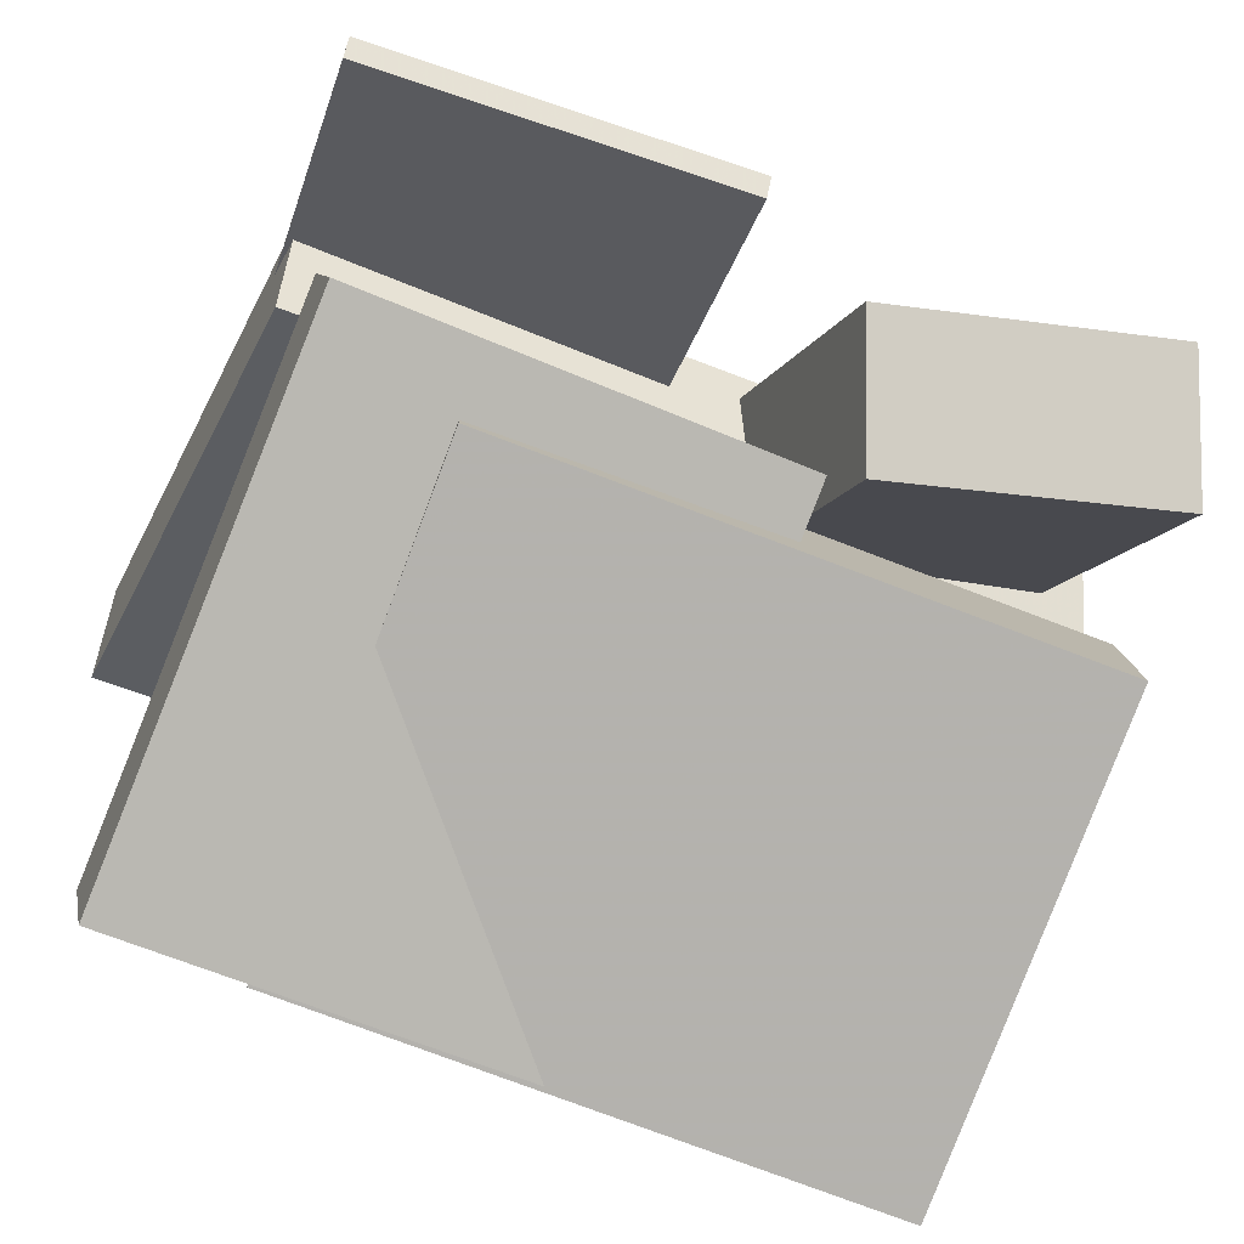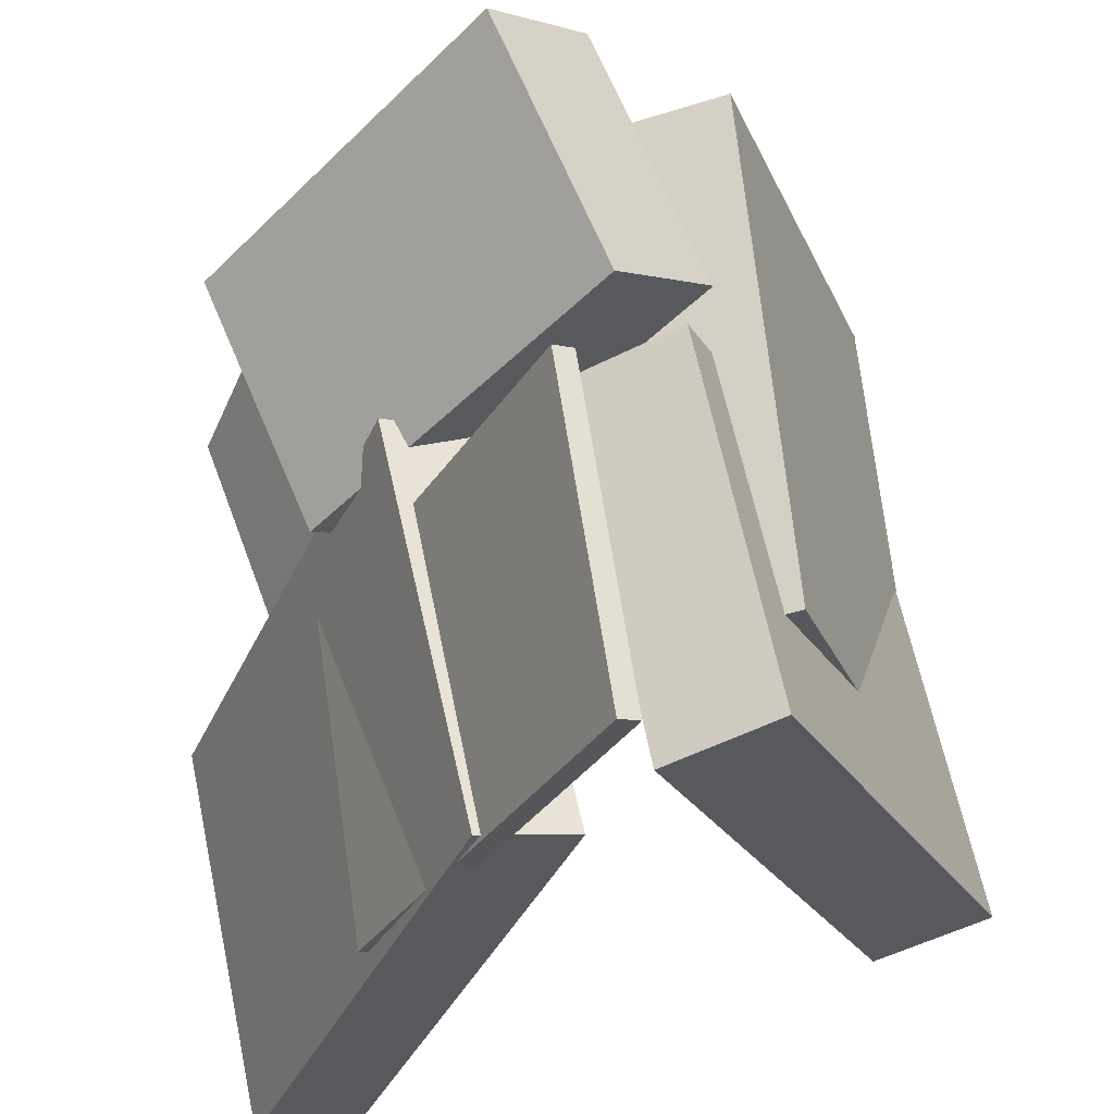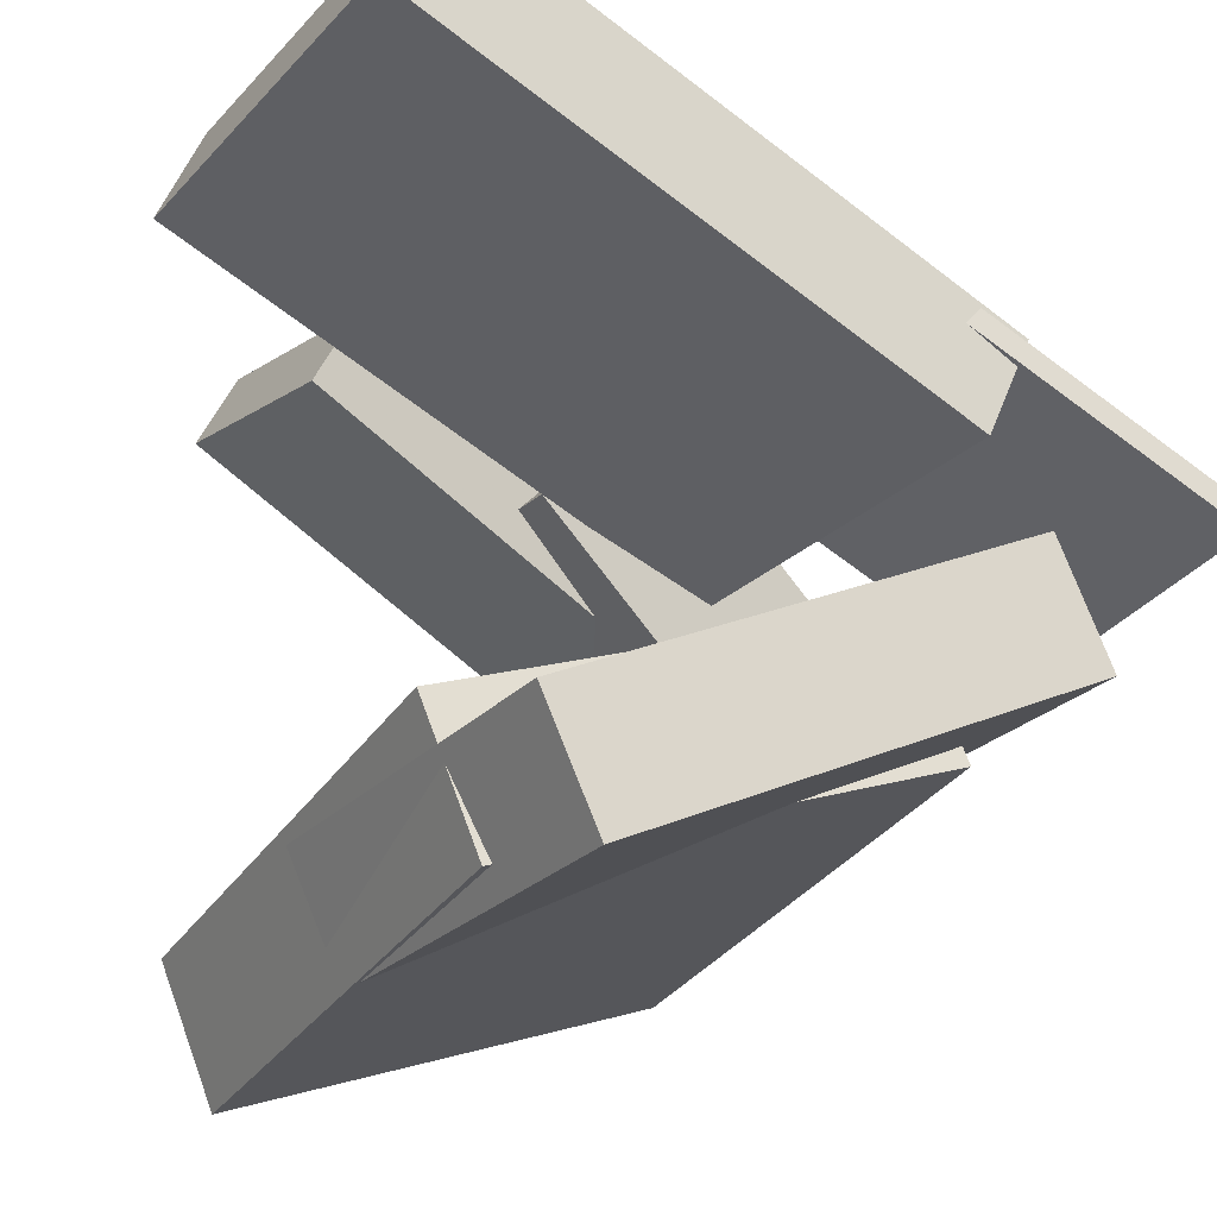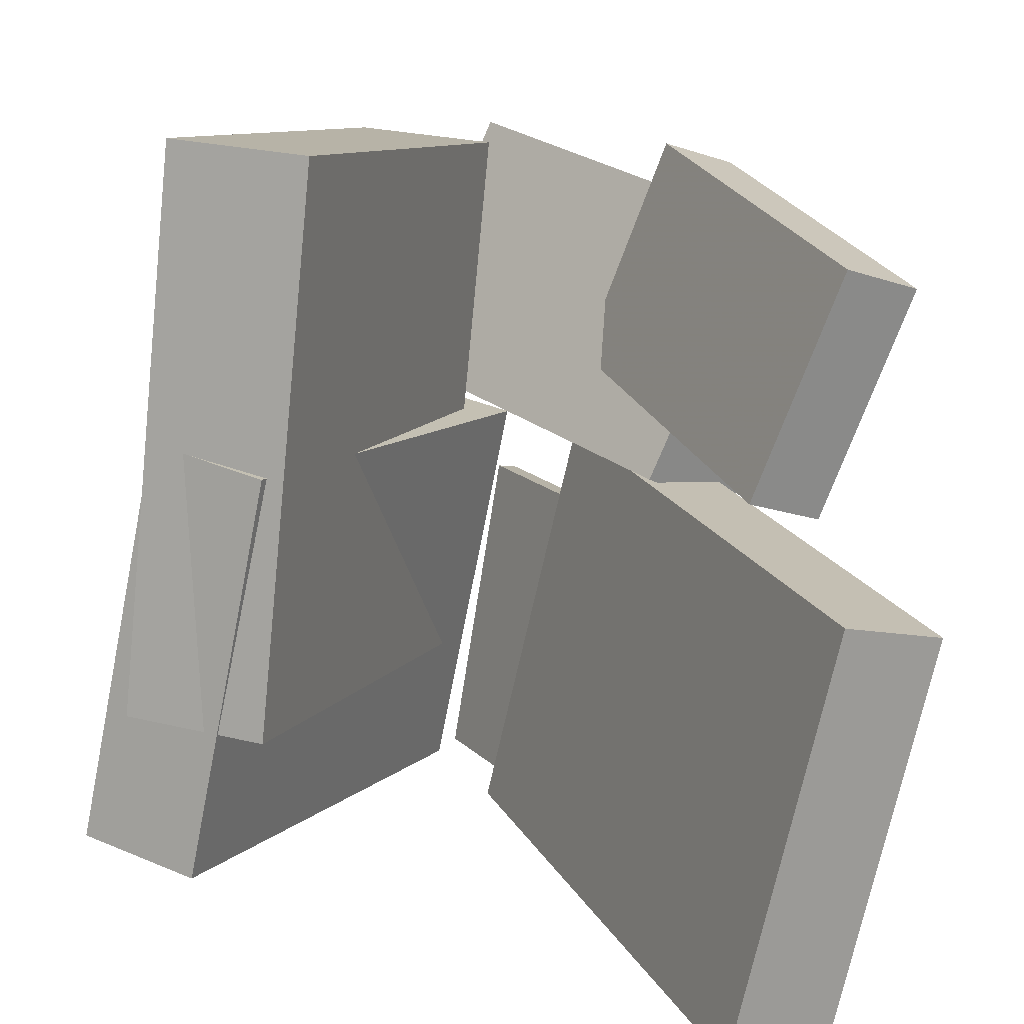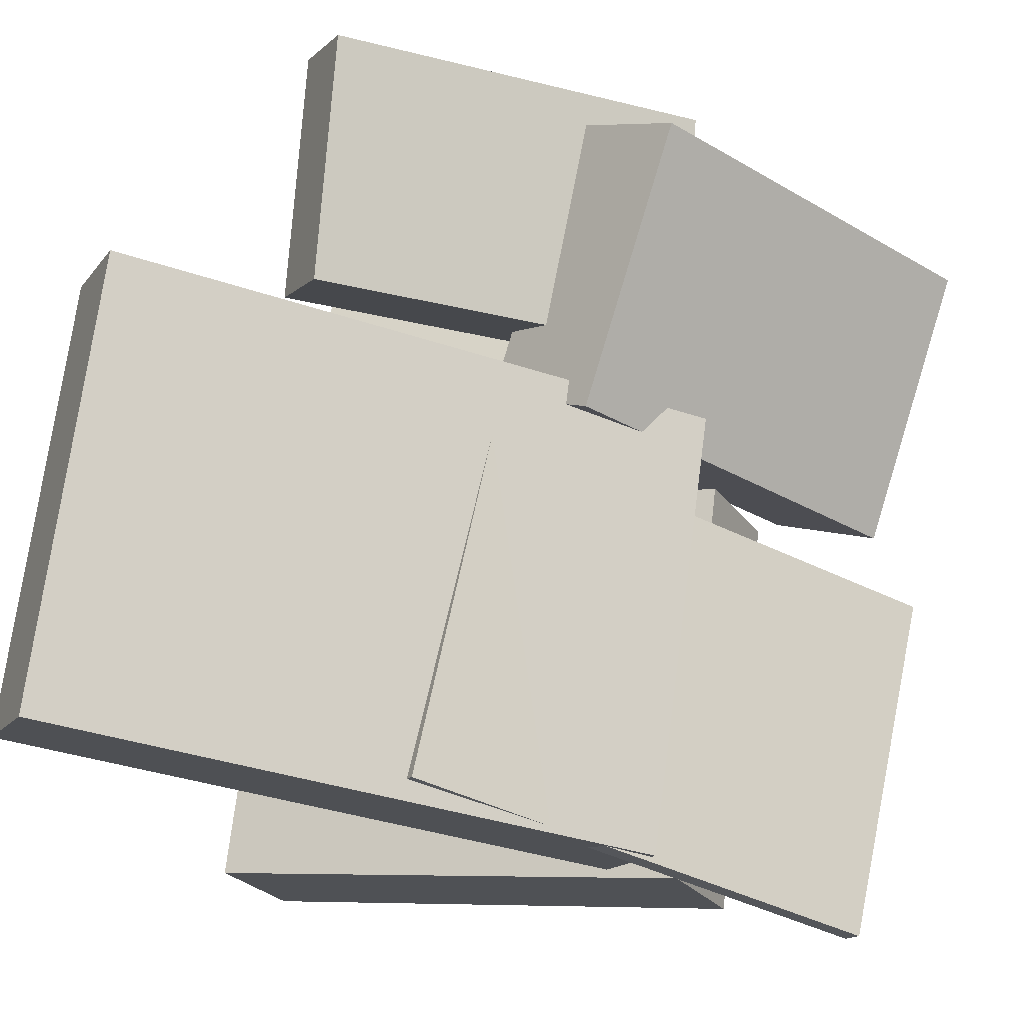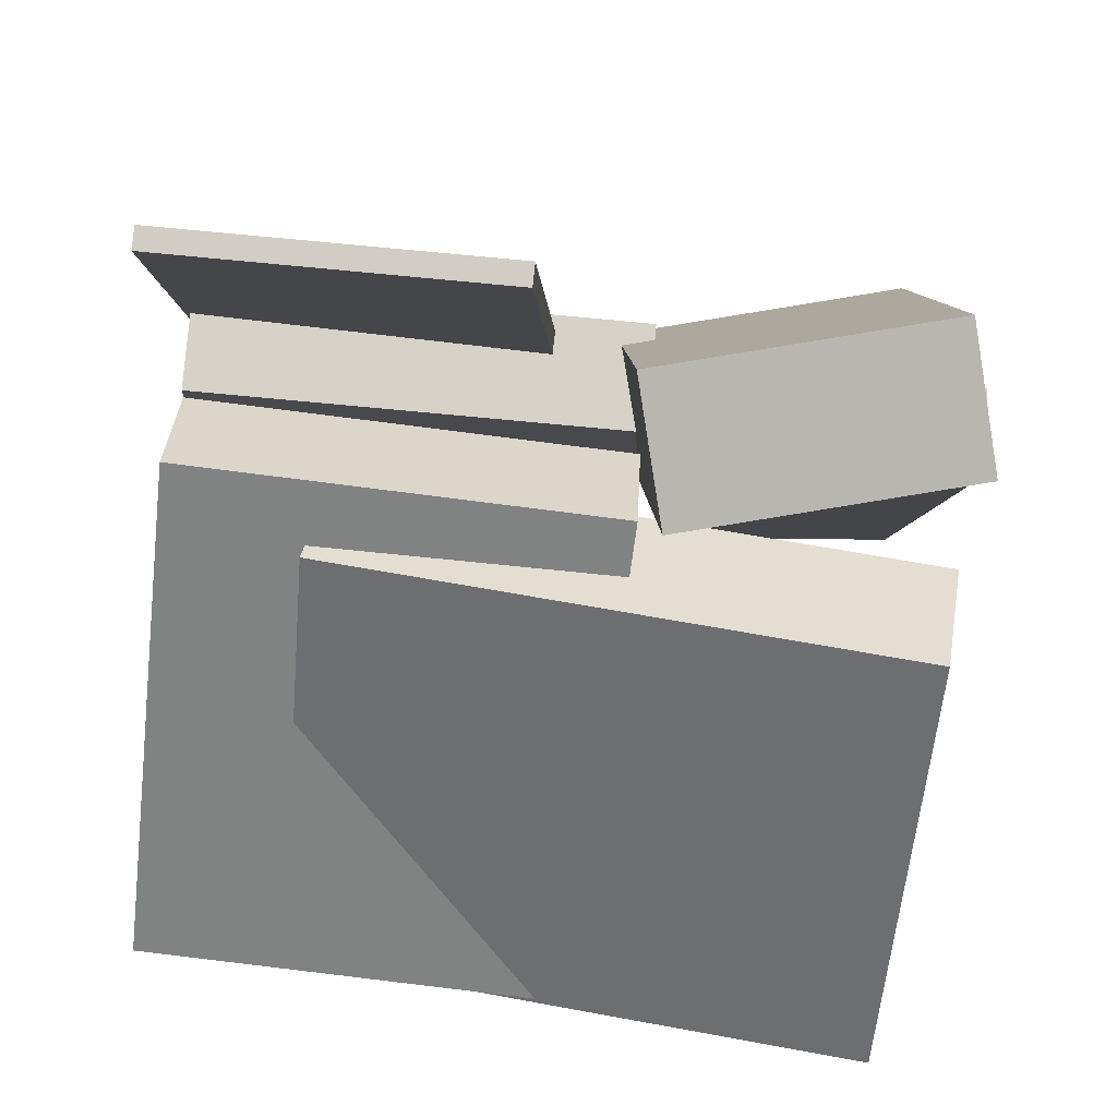
<metadata>
{"format":"obj","ext":"obj","renderer":"f3d","projection":"perspective","resolution":1024,"background":"white","views":[{"elev":-58.9,"azim":161.0,"up":"+Z"},{"elev":62.1,"azim":79.5,"up":"+Y"},{"elev":-23.7,"azim":64.5,"up":"+Z"},{"elev":-79.5,"azim":-101.1,"up":"+Y"},{"elev":69.7,"azim":101.8,"up":"+Z"},{"elev":54.6,"azim":-174.9,"up":"+Y"}]}
</metadata>
<code>
v -0.06309 -0.4933 -0.3165
v 0.5197 -0.442 -0.3168
v -0.1217 0.1745 0.004293
v 0.461 0.2258 0.003988
v -0.06998 -0.416 -0.4788
v 0.5128 -0.3646 -0.4791
v -0.1286 0.2519 -0.1581
v 0.4541 0.3032 -0.1584
f 1.0 7.0 5.0
f 1.0 3.0 7.0
f 1.0 4.0 3.0
f 1.0 2.0 4.0
f 3.0 8.0 7.0
f 3.0 4.0 8.0
f 5.0 7.0 8.0
f 5.0 8.0 6.0
f 1.0 5.0 6.0
f 1.0 6.0 2.0
f 2.0 6.0 8.0
f 2.0 8.0 4.0
v -0.05628 -0.7003 0.4539
v -0.05633 -0.6403 0.5911
v -0.1261 0.08287 0.1113
v -0.1262 0.1429 0.2484
v 0.5582 -0.6542 0.434
v 0.5582 -0.5942 0.5711
v 0.4884 0.129 0.09135
v 0.4883 0.1889 0.2285
f 9.0 15.0 13.0
f 9.0 11.0 15.0
f 9.0 12.0 11.0
f 9.0 10.0 12.0
f 11.0 16.0 15.0
f 11.0 12.0 16.0
f 13.0 15.0 16.0
f 13.0 16.0 14.0
f 9.0 13.0 14.0
f 9.0 14.0 10.0
f 10.0 14.0 16.0
f 10.0 16.0 12.0
v -0.5768 0.04499 0.2582
v -0.4766 -0.4462 0.4923
v -0.2392 0.08722 0.2023
v -0.139 -0.404 0.4364
v -0.5875 -0.006607 0.1545
v -0.4873 -0.4978 0.3886
v -0.2499 0.03562 0.09862
v -0.1497 -0.4556 0.3327
f 17.0 23.0 21.0
f 17.0 19.0 23.0
f 17.0 20.0 19.0
f 17.0 18.0 20.0
f 19.0 24.0 23.0
f 19.0 20.0 24.0
f 21.0 23.0 24.0
f 21.0 24.0 22.0
f 17.0 21.0 22.0
f 17.0 22.0 18.0
f 18.0 22.0 24.0
f 18.0 24.0 20.0
v 0.001774 -0.146 0.3394
v 0.0008269 -0.1309 0.3681
v 0.01507 0.4689 0.01628
v 0.01413 0.484 0.04497
v 0.4895 -0.1476 0.3564
v 0.4885 -0.1325 0.385
v 0.5028 0.4673 0.03324
v 0.5018 0.4824 0.06193
f 25.0 31.0 29.0
f 25.0 27.0 31.0
f 25.0 28.0 27.0
f 25.0 26.0 28.0
f 27.0 32.0 31.0
f 27.0 28.0 32.0
f 29.0 31.0 32.0
f 29.0 32.0 30.0
f 25.0 29.0 30.0
f 25.0 30.0 26.0
f 26.0 30.0 32.0
f 26.0 32.0 28.0
v 0.2985 -0.4823 -0.252
v -0.4968 -0.4997 -0.3301
v 0.3162 -0.4109 -0.4473
v -0.4792 -0.4284 -0.5254
v 0.2627 0.1432 -0.02682
v -0.5326 0.1258 -0.1049
v 0.2803 0.2145 -0.2221
v -0.515 0.1971 -0.3002
f 33.0 39.0 37.0
f 33.0 35.0 39.0
f 33.0 36.0 35.0
f 33.0 34.0 36.0
f 35.0 40.0 39.0
f 35.0 36.0 40.0
f 37.0 39.0 40.0
f 37.0 40.0 38.0
f 33.0 37.0 38.0
f 33.0 38.0 34.0
f 34.0 38.0 40.0
f 34.0 40.0 36.0
v -0.5057 -0.1184 0.3079
v -0.4612 0.02033 0.4478
v -0.5571 0.3183 -0.1087
v -0.5125 0.4571 0.03119
v -0.1095 -0.1563 0.2193
v -0.06491 -0.0176 0.3592
v -0.1608 0.2804 -0.1973
v -0.1162 0.4191 -0.0574
f 41.0 47.0 45.0
f 41.0 43.0 47.0
f 41.0 44.0 43.0
f 41.0 42.0 44.0
f 43.0 48.0 47.0
f 43.0 44.0 48.0
f 45.0 47.0 48.0
f 45.0 48.0 46.0
f 41.0 45.0 46.0
f 41.0 46.0 42.0
f 42.0 46.0 48.0
f 42.0 48.0 44.0

</code>
